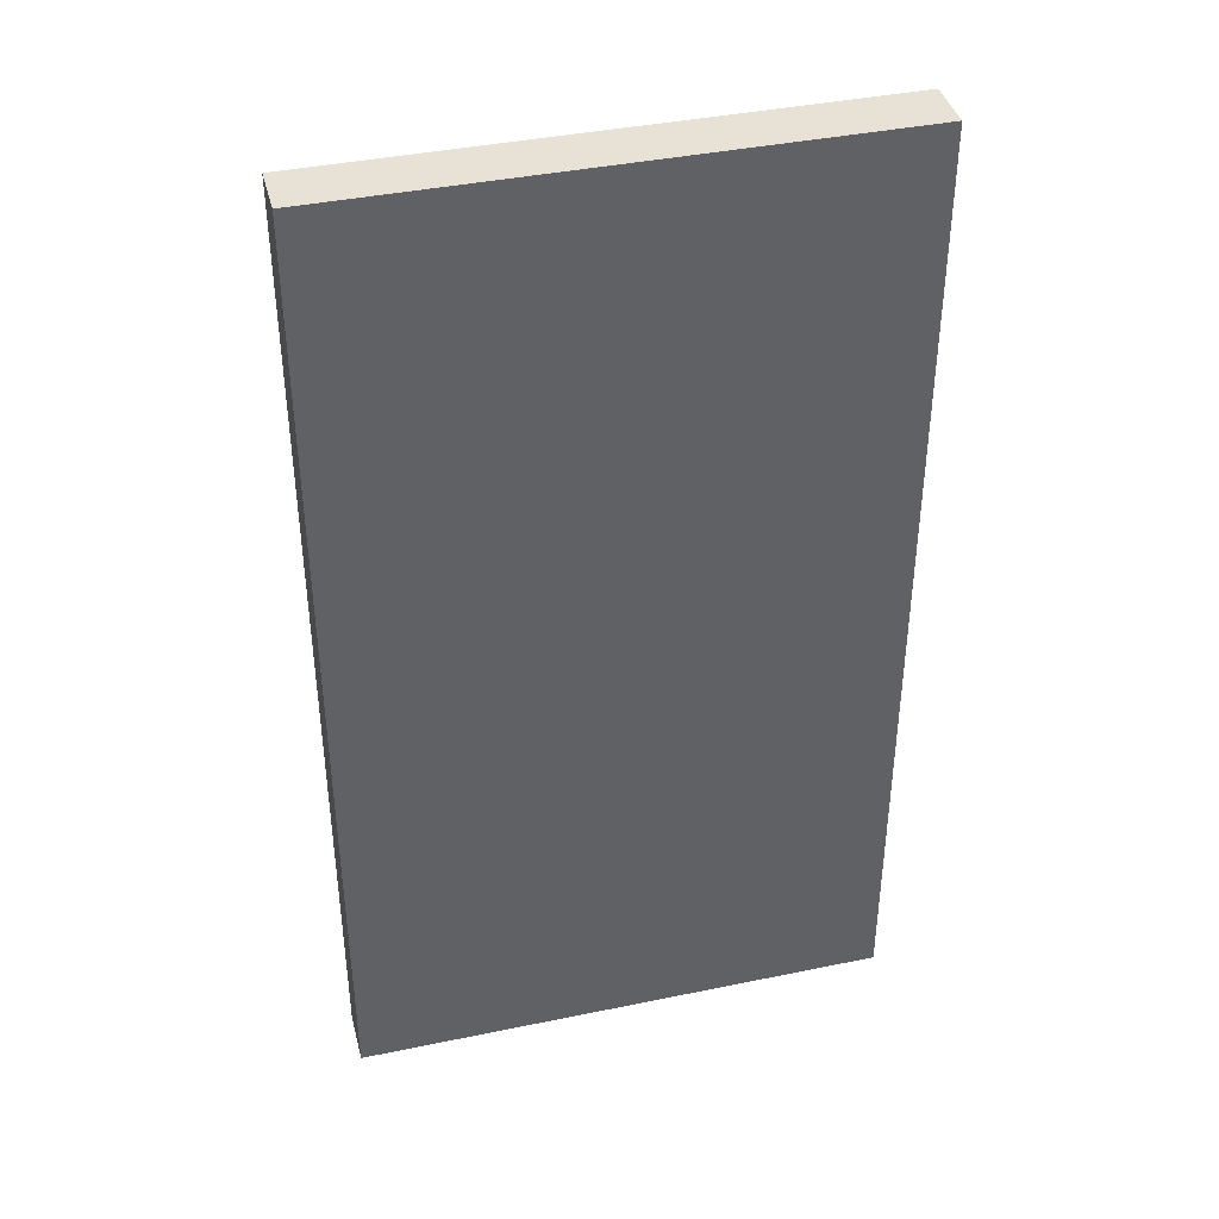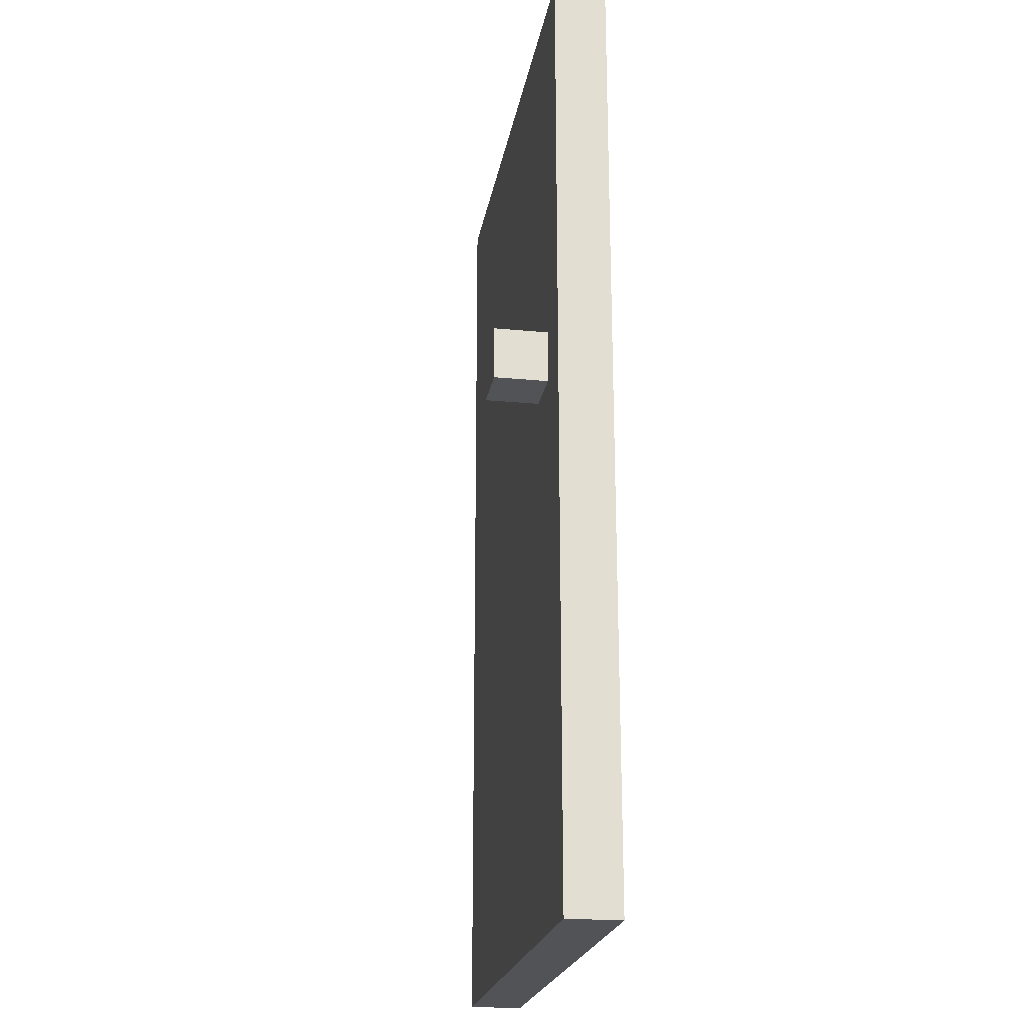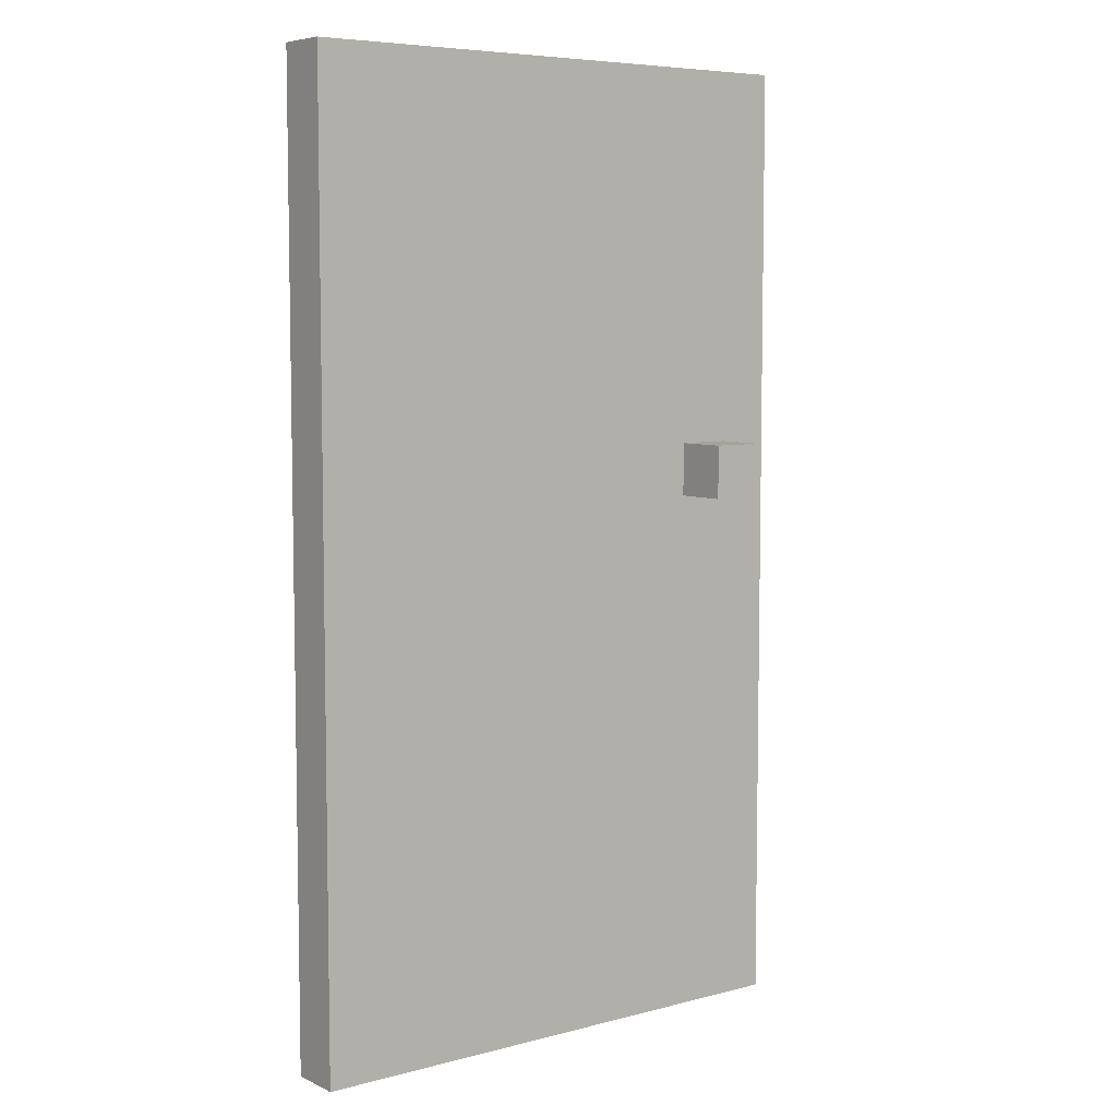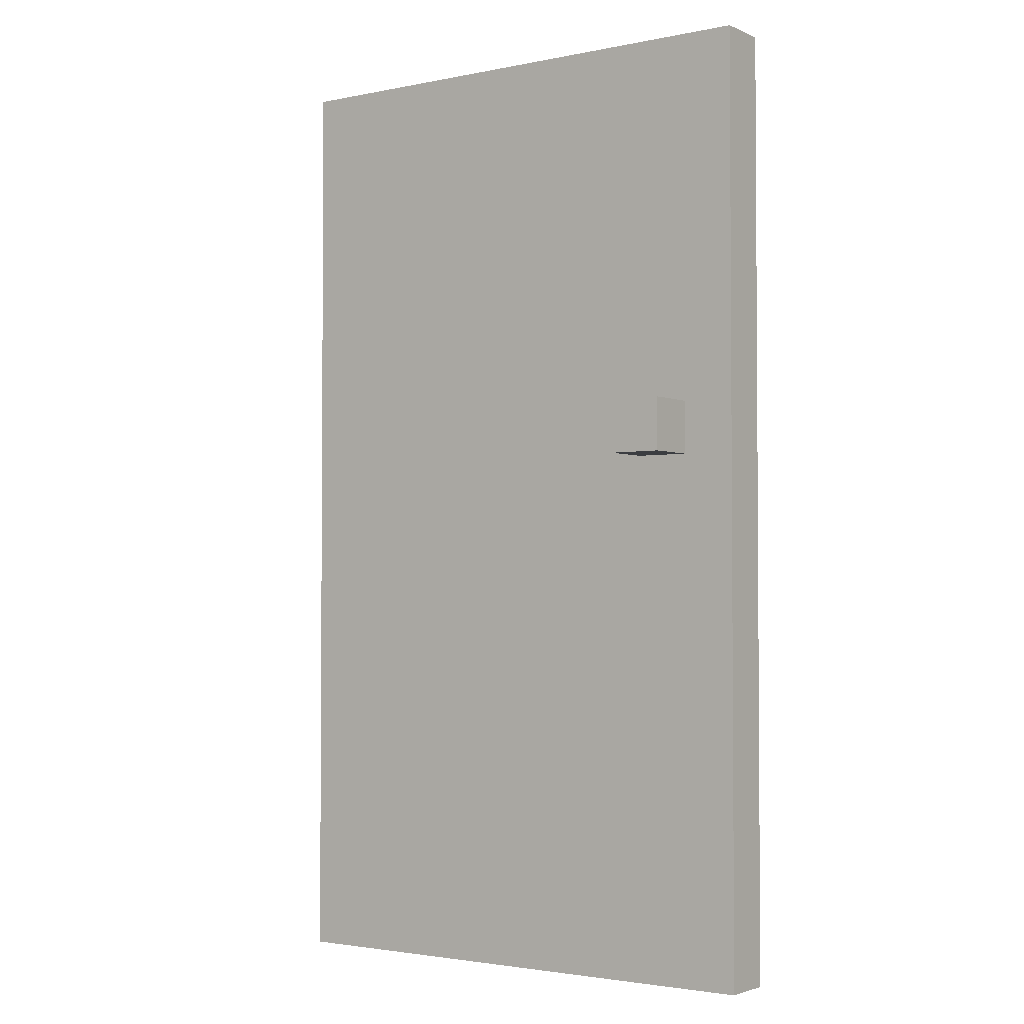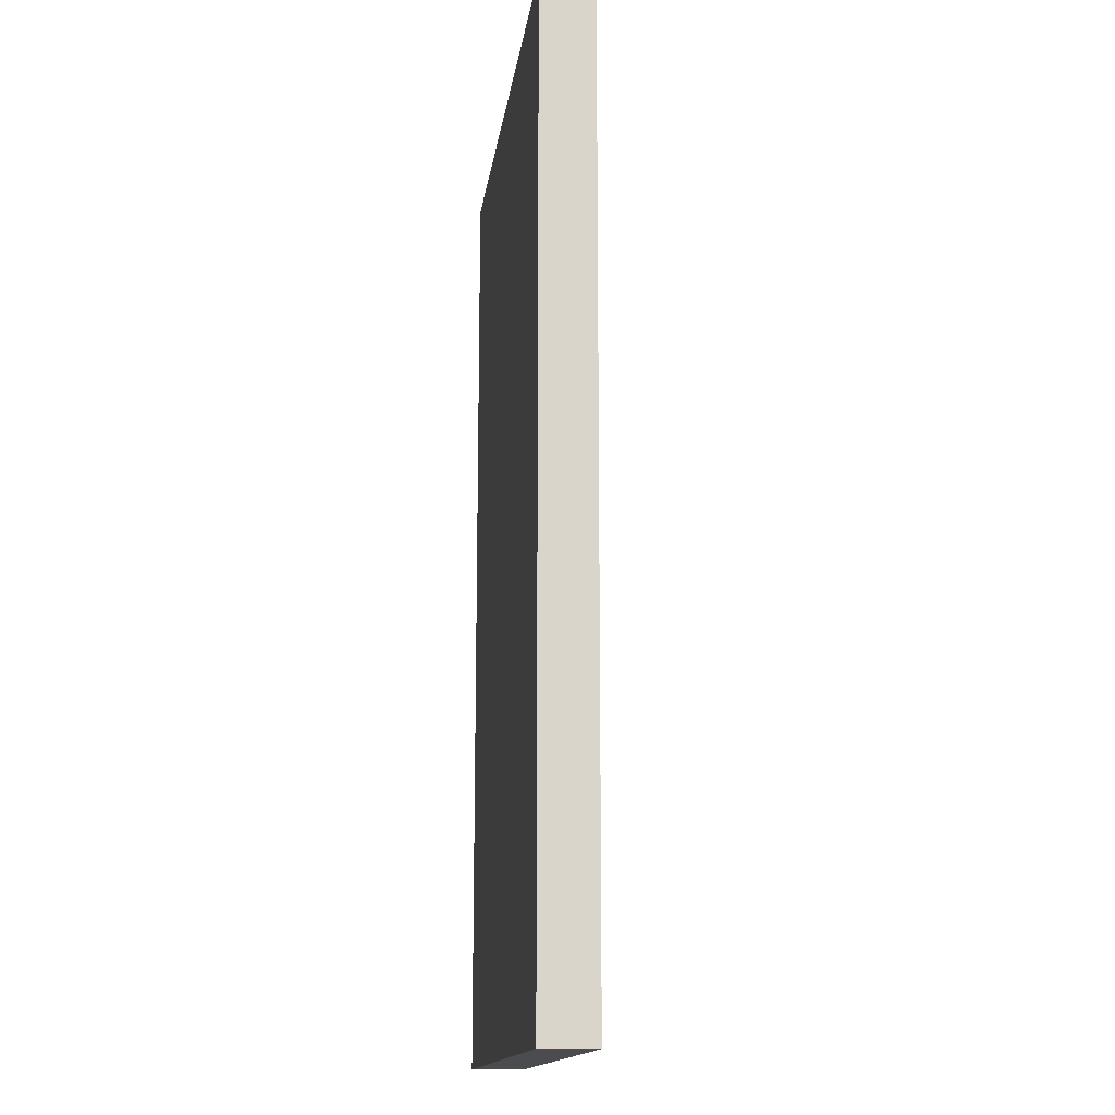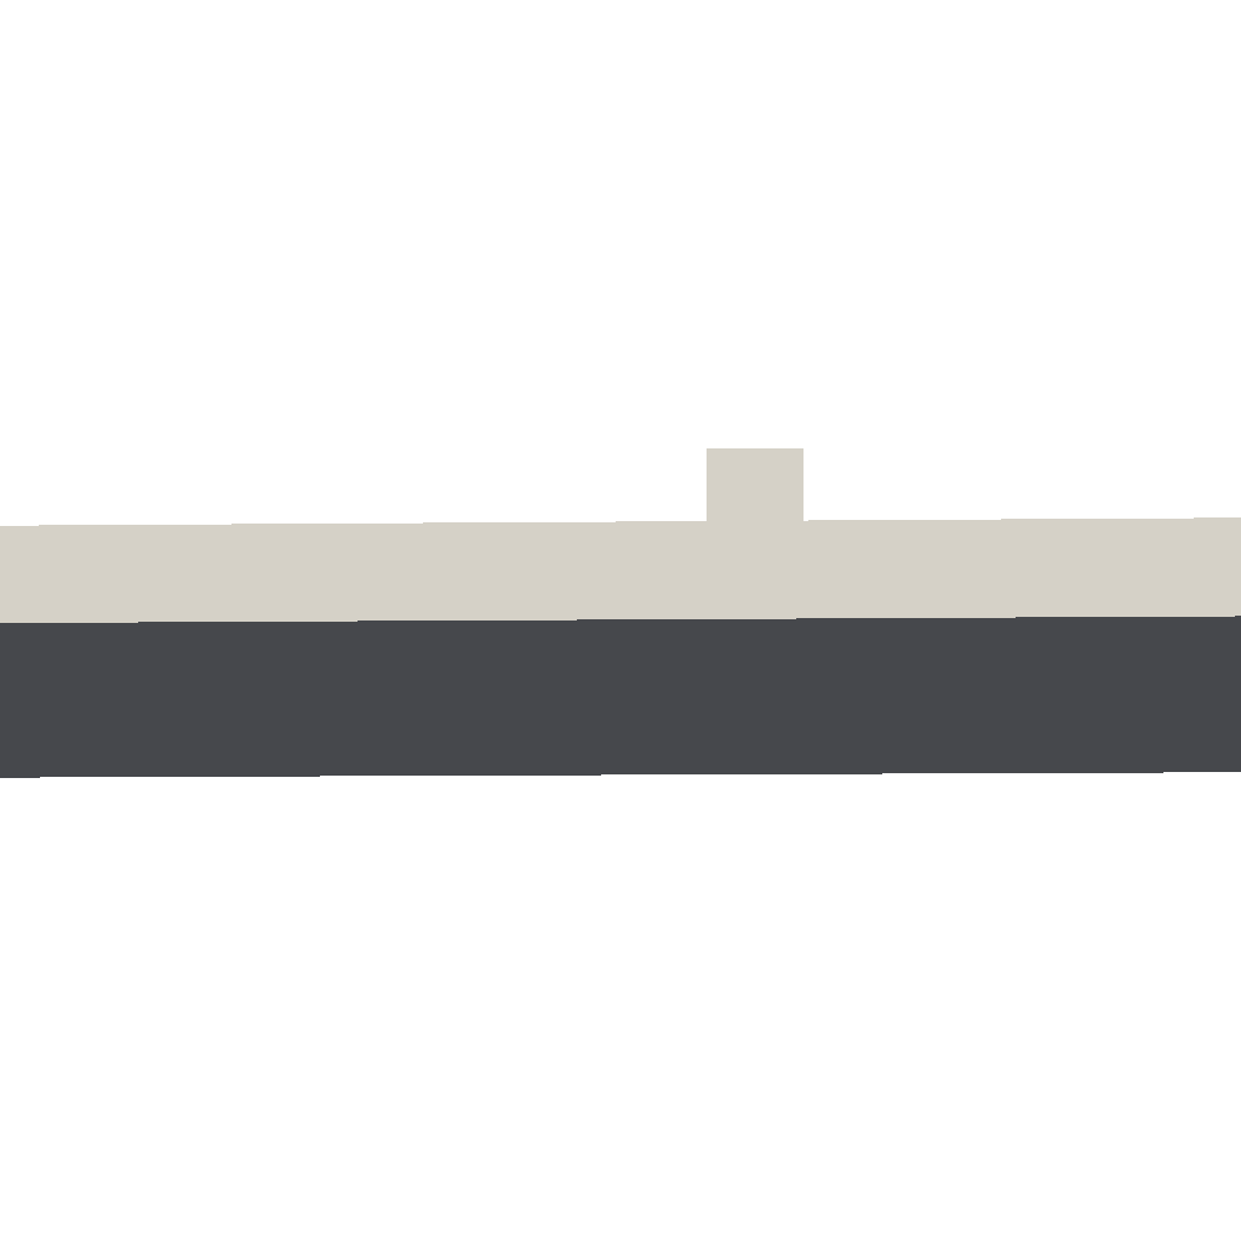
<metadata>
{"format":"obj","ext":"obj","renderer":"f3d","projection":"perspective","resolution":1024,"background":"white","views":[{"elev":40.1,"azim":165.7,"up":"+Y"},{"elev":-21.9,"azim":80.5,"up":"+Y"},{"elev":6.6,"azim":-37.4,"up":"+Y"},{"elev":-2.5,"azim":35.4,"up":"+Y"},{"elev":-15.0,"azim":-97.7,"up":"+Y"},{"elev":-11.4,"azim":91.6,"up":"+Z"}]}
</metadata>
<code>
v -5 0 -0
v -5 0 -1
v -5 18 -0
v -5 18 -1
v 3 10 1
v 3 10 -0
v 3 11 1
v 3 11 -0
v 4 10 1
v 4 10 -0
v 4 11 1
v 4 11 -0
v 5 0 -0
v 5 0 -1
v 5 18 -0
v 5 18 -1
v 3 10 1
v 3 11 1
v 4 10 1
v 4 11 1
v -5 0 -0
v -5 18 -0
v 3 10 -0
v 3 11 -0
v 4 10 -0
v 4 11 -0
v 5 0 -0
v 5 18 -0
v -5 0 -1
v -5 18 -1
v 5 0 -1
v 5 18 -1
v -5 0 -0
v 5 0 -0
v -5 0 -1
v 5 0 -1
v 3 10 1
v 4 10 1
v 3 10 -0
v 4 10 -0
v 3 11 1
v 4 11 1
v 3 11 -0
v 4 11 -0
v -5 18 -0
v 5 18 -0
v -5 18 -1
v 5 18 -1
f 3 2 1
f 4 2 3
f 7 6 5
f 8 6 7
f 9 10 11
f 11 10 12
f 13 14 15
f 15 14 16
f 19 18 17
f 20 18 19
f 23 22 21
f 24 22 23
f 25 23 21
f 26 22 24
f 27 25 21
f 27 26 25
f 28 22 26
f 28 26 27
f 29 30 31
f 31 30 32
f 35 34 33
f 36 34 35
f 39 38 37
f 40 38 39
f 41 42 43
f 43 42 44
f 45 46 47
f 47 46 48

</code>
